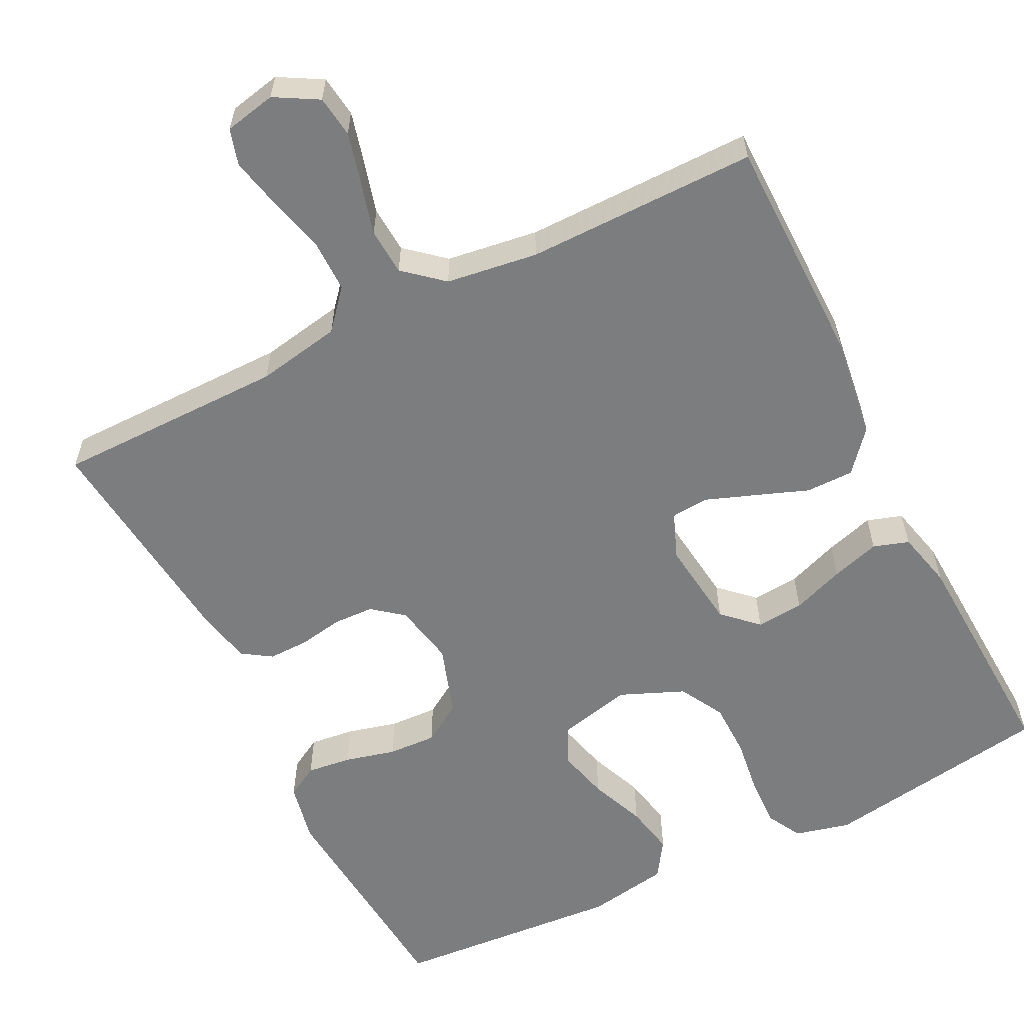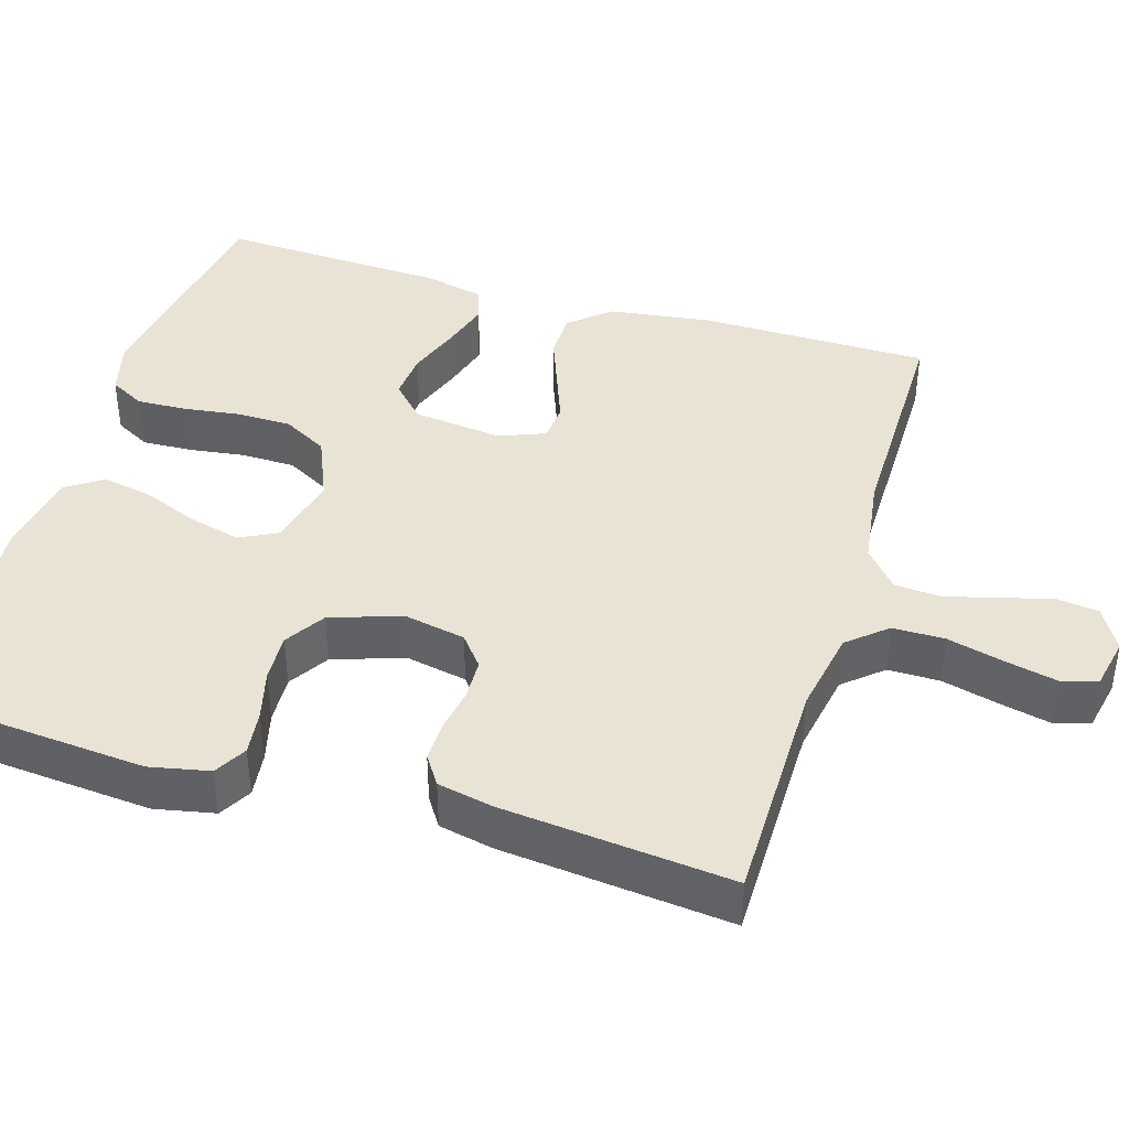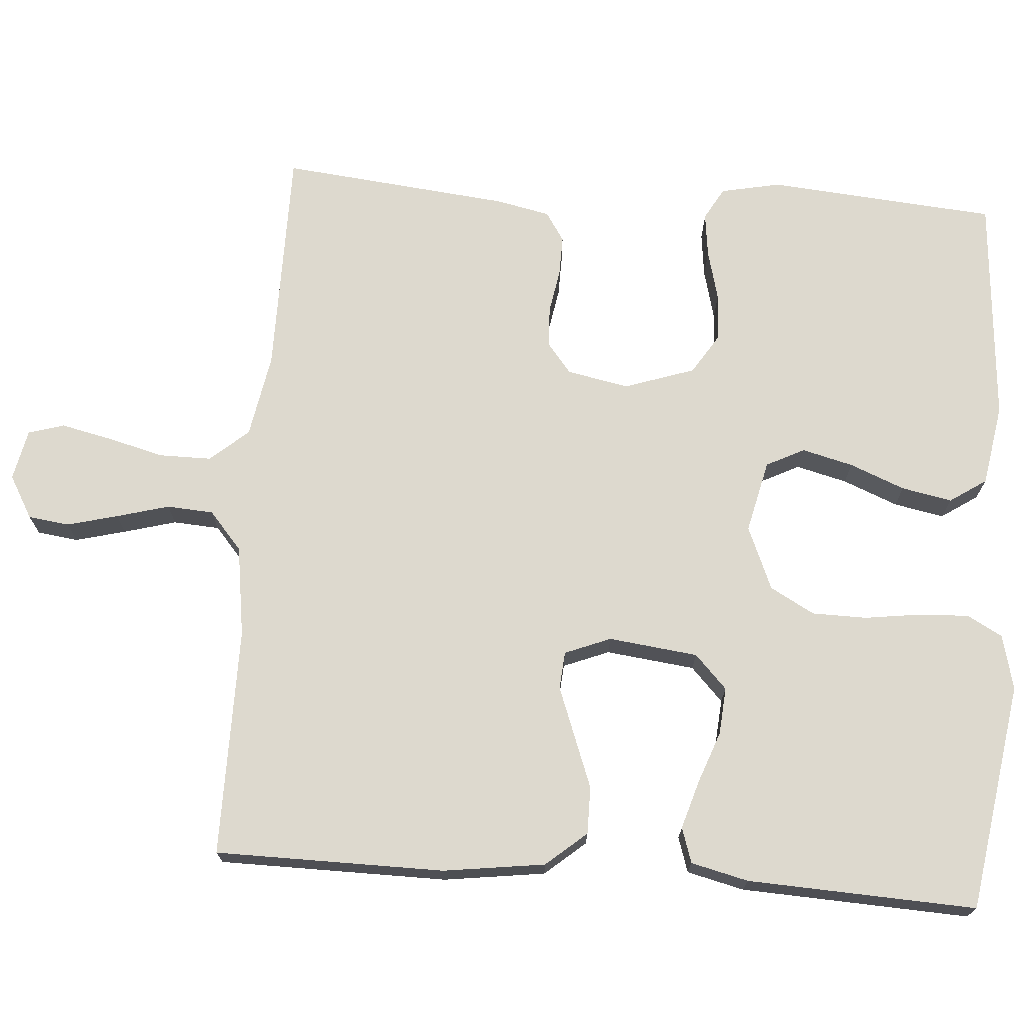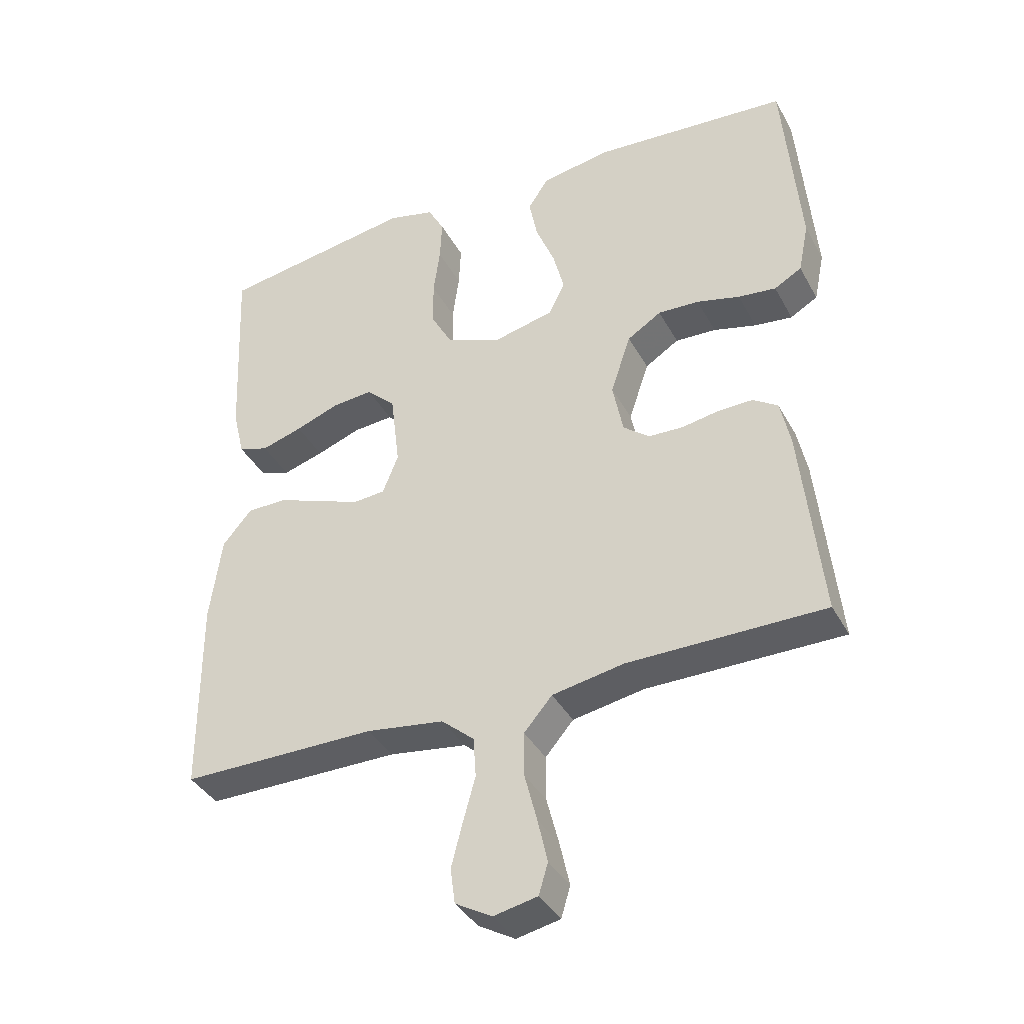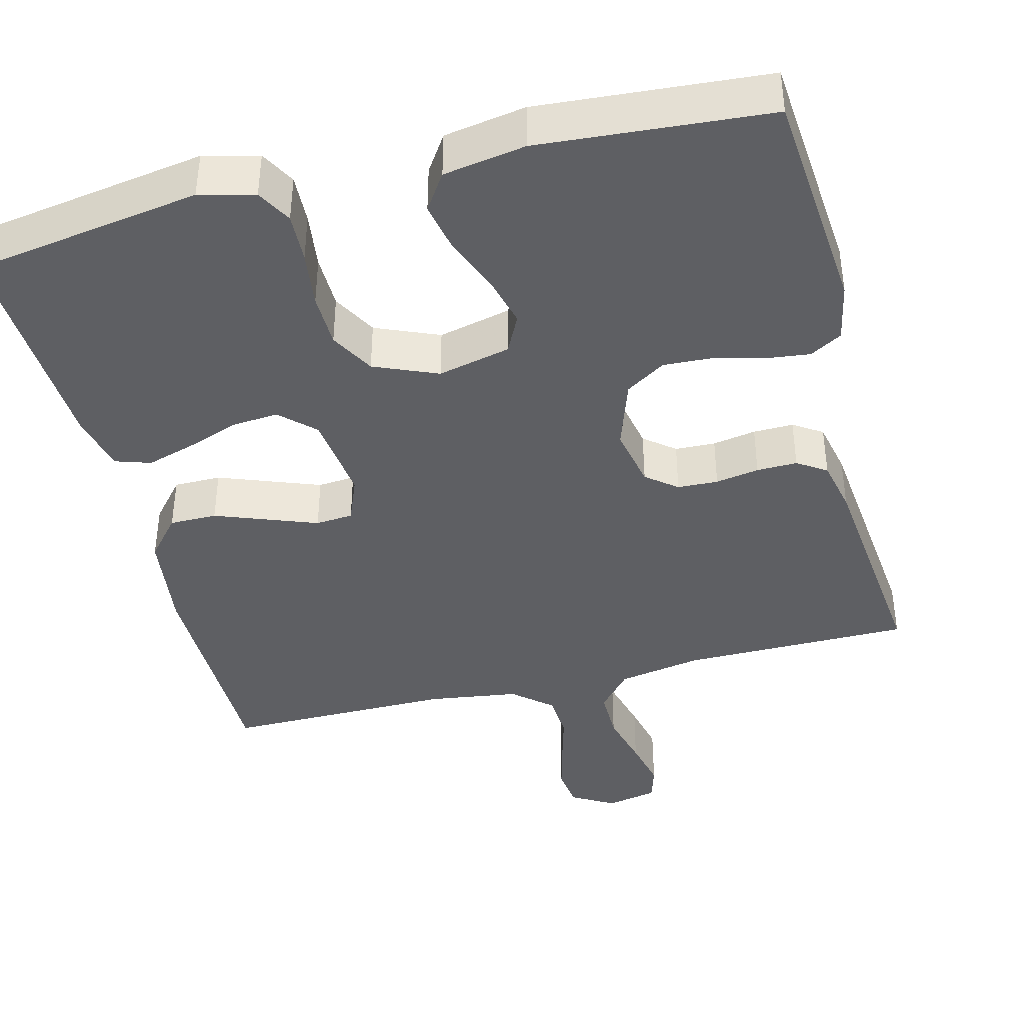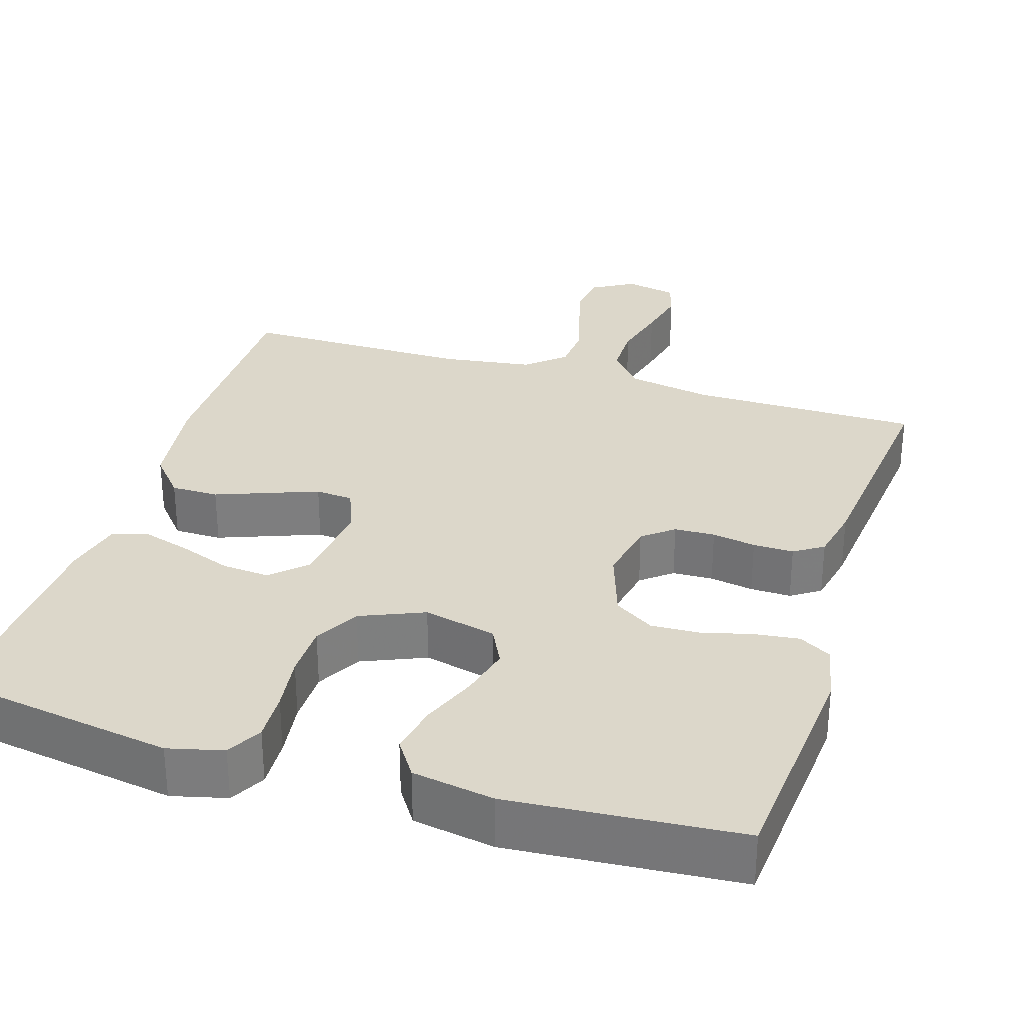
<metadata>
{"format":"obj","ext":"obj","renderer":"f3d","projection":"perspective","resolution":1024,"background":"white","views":[{"elev":-59.0,"azim":-153.3,"up":"+Y"},{"elev":41.2,"azim":106.8,"up":"+Y"},{"elev":71.7,"azim":-85.8,"up":"+Y"},{"elev":-38.2,"azim":25.9,"up":"+Z"},{"elev":-40.6,"azim":14.3,"up":"+Y"},{"elev":30.8,"azim":17.3,"up":"+Y"}]}
</metadata>
<code>
v 0.5 0.07 -0.5
v 0.2 0.07 -0.501
v 0.09 0.07 -0.521
v 0.047 0.07 -0.571
v 0.047 0.07 -0.639
v 0.066 0.07 -0.713
v 0.081 0.07 -0.78
v 0.067 0.07 -0.827
v 0 0.07 -0.841
v -0.056 0.07 -0.809
v -0.063 0.07 -0.755
v -0.046 0.07 -0.689
v -0.027 0.07 -0.62
v -0.031 0.07 -0.559
v -0.081 0.07 -0.516
v -0.2 0.07 -0.499
v -0.5 0.07 -0.5
v -0.502 0.07 -0.2
v -0.484 0.07 -0.067
v -0.439 0.07 -0.014
v -0.377 0.07 -0.014
v -0.308 0.07 -0.04
v -0.244 0.07 -0.064
v -0.195 0.07 -0.06
v -0.171 0.07 0
v -0.185 0.07 0.117
v -0.229 0.07 0.159
v -0.291 0.07 0.154
v -0.359 0.07 0.129
v -0.422 0.07 0.11
v -0.468 0.07 0.125
v -0.486 0.07 0.2
v -0.5 0.07 0.5
v -0.2 0.07 0.547
v -0.128 0.07 0.529
v -0.103 0.07 0.483
v -0.106 0.07 0.418
v -0.116 0.07 0.344
v -0.115 0.07 0.273
v -0.083 0.07 0.215
v 0 0.07 0.18
v 0.095 0.07 0.202
v 0.12 0.07 0.252
v 0.103 0.07 0.319
v 0.074 0.07 0.391
v 0.061 0.07 0.457
v 0.093 0.07 0.505
v 0.2 0.07 0.523
v 0.5 0.07 0.5
v 0.525 0.07 0.2
v 0.509 0.07 0.122
v 0.467 0.07 0.098
v 0.409 0.07 0.105
v 0.343 0.07 0.122
v 0.28 0.07 0.125
v 0.228 0.07 0.092
v 0.197 0.07 0
v 0.213 0.07 -0.081
v 0.253 0.07 -0.113
v 0.306 0.07 -0.115
v 0.363 0.07 -0.105
v 0.416 0.07 -0.104
v 0.454 0.07 -0.129
v 0.469 0.07 -0.2
v 0.5 0 -0.5
v 0.2 0 -0.501
v 0.09 0 -0.521
v 0.047 0 -0.571
v 0.047 0 -0.639
v 0.066 0 -0.713
v 0.081 0 -0.78
v 0.067 0 -0.827
v 0 0 -0.841
v -0.056 0 -0.809
v -0.063 0 -0.755
v -0.046 0 -0.689
v -0.027 0 -0.62
v -0.031 0 -0.559
v -0.081 0 -0.516
v -0.2 0 -0.499
v -0.5 0 -0.5
v -0.502 0 -0.2
v -0.484 0 -0.067
v -0.439 0 -0.014
v -0.377 0 -0.014
v -0.308 0 -0.04
v -0.244 0 -0.064
v -0.195 0 -0.06
v -0.171 0 0
v -0.185 0 0.117
v -0.229 0 0.159
v -0.291 0 0.154
v -0.359 0 0.129
v -0.422 0 0.11
v -0.468 0 0.125
v -0.486 0 0.2
v -0.5 0 0.5
v -0.2 0 0.547
v -0.128 0 0.529
v -0.103 0 0.483
v -0.106 0 0.418
v -0.116 0 0.344
v -0.115 0 0.273
v -0.083 0 0.215
v 0 0 0.18
v 0.095 0 0.202
v 0.12 0 0.252
v 0.103 0 0.319
v 0.074 0 0.391
v 0.061 0 0.457
v 0.093 0 0.505
v 0.2 0 0.523
v 0.5 0 0.5
v 0.525 0 0.2
v 0.509 0 0.122
v 0.467 0 0.098
v 0.409 0 0.105
v 0.343 0 0.122
v 0.28 0 0.125
v 0.228 0 0.092
v 0.197 0 0
v 0.213 0 -0.081
v 0.253 0 -0.113
v 0.306 0 -0.115
v 0.363 0 -0.105
v 0.416 0 -0.104
v 0.454 0 -0.129
v 0.469 0 -0.2
f 64 1 2
f 63 64 2
f 62 63 2
f 61 62 2
f 60 61 2
f 59 60 2 3
f 58 59 3 4
f 57 58 4
f 52 53 54
f 51 52 54
f 50 51 54
f 49 50 54
f 48 49 54
f 47 48 54
f 46 47 54
f 45 46 54
f 44 45 54
f 43 44 54 55
f 42 43 55 56
f 36 37 38
f 35 36 38
f 34 35 38
f 33 34 38
f 32 33 38
f 31 32 38
f 30 31 38
f 29 30 38
f 28 29 38
f 27 28 38 39
f 26 27 39 40
f 20 21 22
f 19 20 22
f 18 19 22
f 17 18 22
f 16 17 22
f 15 16 22 23
f 14 15 23 24
f 11 12 13
f 10 11 13
f 9 10 13
f 8 9 13
f 7 8 13
f 6 7 13
f 5 6 13
f 4 5 13 14
f 14 24 25
f 4 14 25
f 57 4 25
f 57 25 26
f 56 57 26
f 42 56 26
f 41 42 26
f 26 40 41
f 66 65 128
f 66 128 127
f 66 127 126
f 66 126 125
f 66 125 124
f 67 66 124 123
f 68 67 123 122
f 68 122 121
f 118 117 116
f 118 116 115
f 118 115 114
f 118 114 113
f 118 113 112
f 118 112 111
f 118 111 110
f 118 110 109
f 118 109 108
f 119 118 108 107
f 120 119 107 106
f 102 101 100
f 102 100 99
f 102 99 98
f 102 98 97
f 102 97 96
f 102 96 95
f 102 95 94
f 102 94 93
f 102 93 92
f 103 102 92 91
f 104 103 91 90
f 86 85 84
f 86 84 83
f 86 83 82
f 86 82 81
f 86 81 80
f 87 86 80 79
f 88 87 79 78
f 77 76 75
f 77 75 74
f 77 74 73
f 77 73 72
f 77 72 71
f 77 71 70
f 77 70 69
f 78 77 69 68
f 89 88 78
f 89 78 68
f 89 68 121
f 90 89 121
f 90 121 120
f 90 120 106
f 90 106 105
f 105 104 90
f 1 65 66 2
f 2 66 67 3
f 3 67 68 4
f 4 68 69 5
f 5 69 70 6
f 6 70 71 7
f 7 71 72 8
f 8 72 73 9
f 9 73 74 10
f 10 74 75 11
f 11 75 76 12
f 12 76 77 13
f 13 77 78 14
f 14 78 79 15
f 15 79 80 16
f 16 80 81 17
f 17 81 82 18
f 18 82 83 19
f 19 83 84 20
f 20 84 85 21
f 21 85 86 22
f 22 86 87 23
f 23 87 88 24
f 24 88 89 25
f 25 89 90 26
f 26 90 91 27
f 27 91 92 28
f 28 92 93 29
f 29 93 94 30
f 30 94 95 31
f 31 95 96 32
f 32 96 97 33
f 33 97 98 34
f 34 98 99 35
f 35 99 100 36
f 36 100 101 37
f 37 101 102 38
f 38 102 103 39
f 39 103 104 40
f 40 104 105 41
f 41 105 106 42
f 42 106 107 43
f 43 107 108 44
f 44 108 109 45
f 45 109 110 46
f 46 110 111 47
f 47 111 112 48
f 48 112 113 49
f 49 113 114 50
f 50 114 115 51
f 51 115 116 52
f 52 116 117 53
f 53 117 118 54
f 54 118 119 55
f 55 119 120 56
f 56 120 121 57
f 57 121 122 58
f 58 122 123 59
f 59 123 124 60
f 60 124 125 61
f 61 125 126 62
f 62 126 127 63
f 63 127 128 64
f 64 128 65 1

</code>
